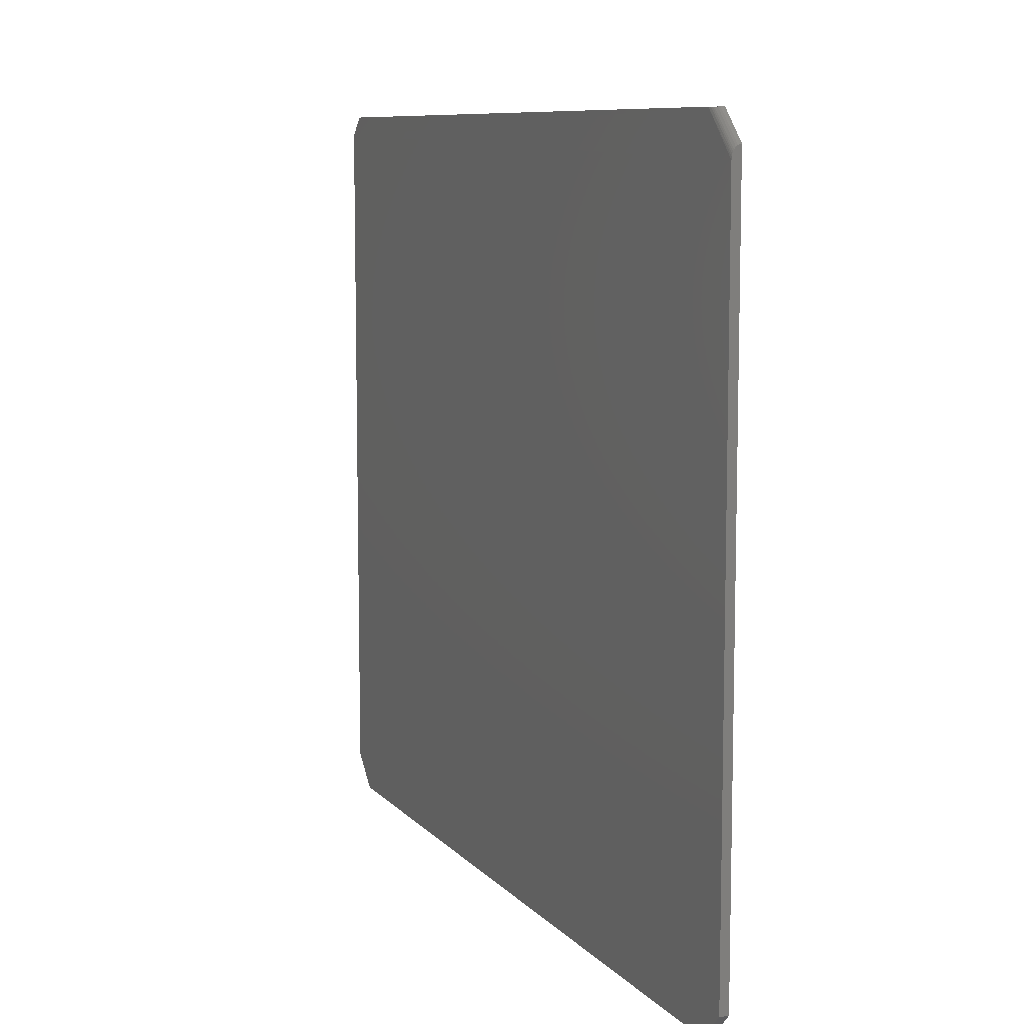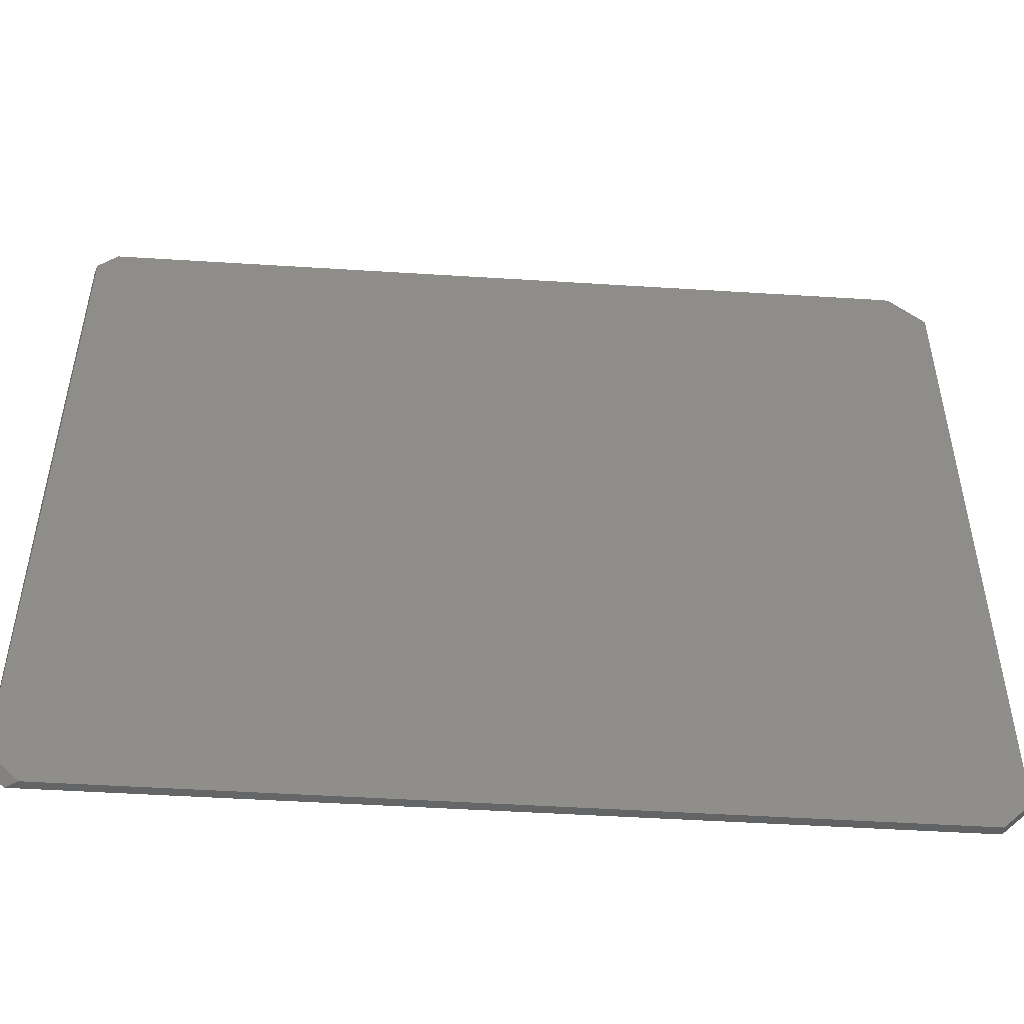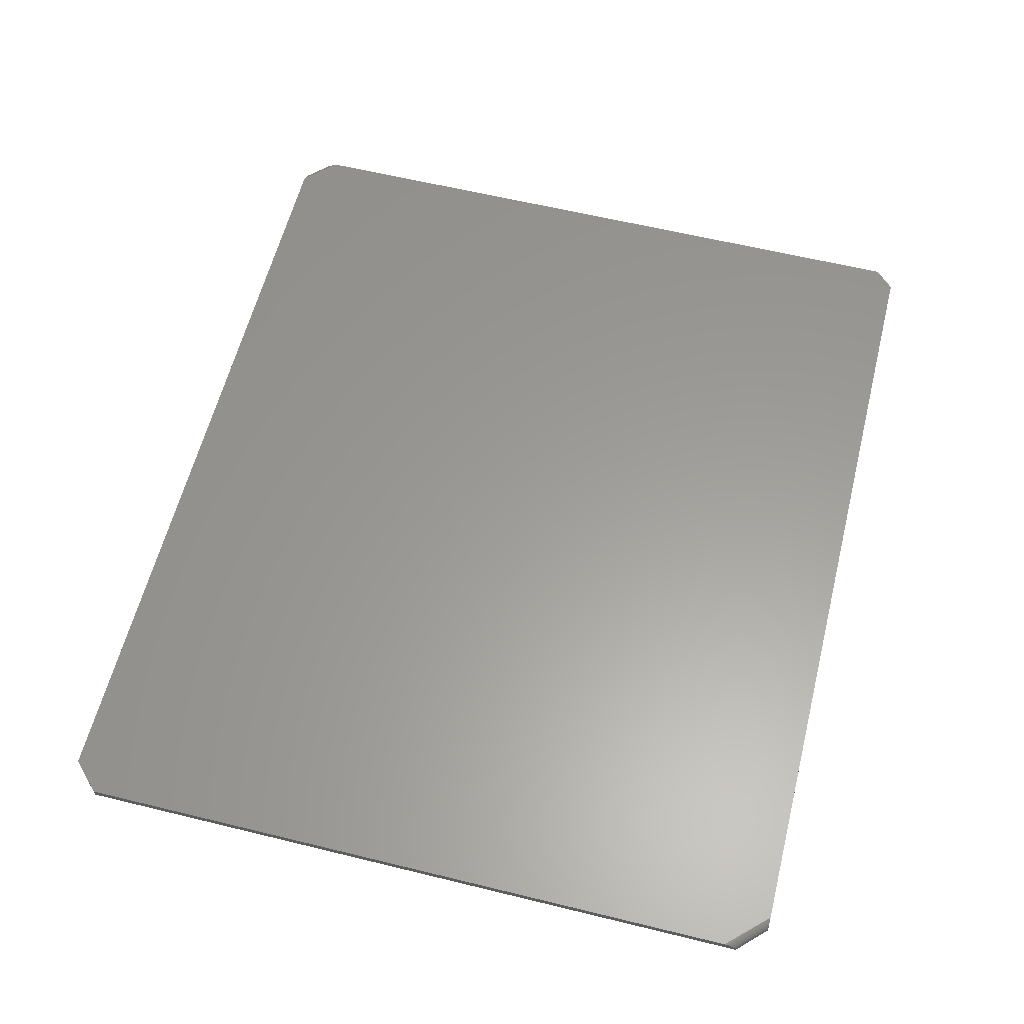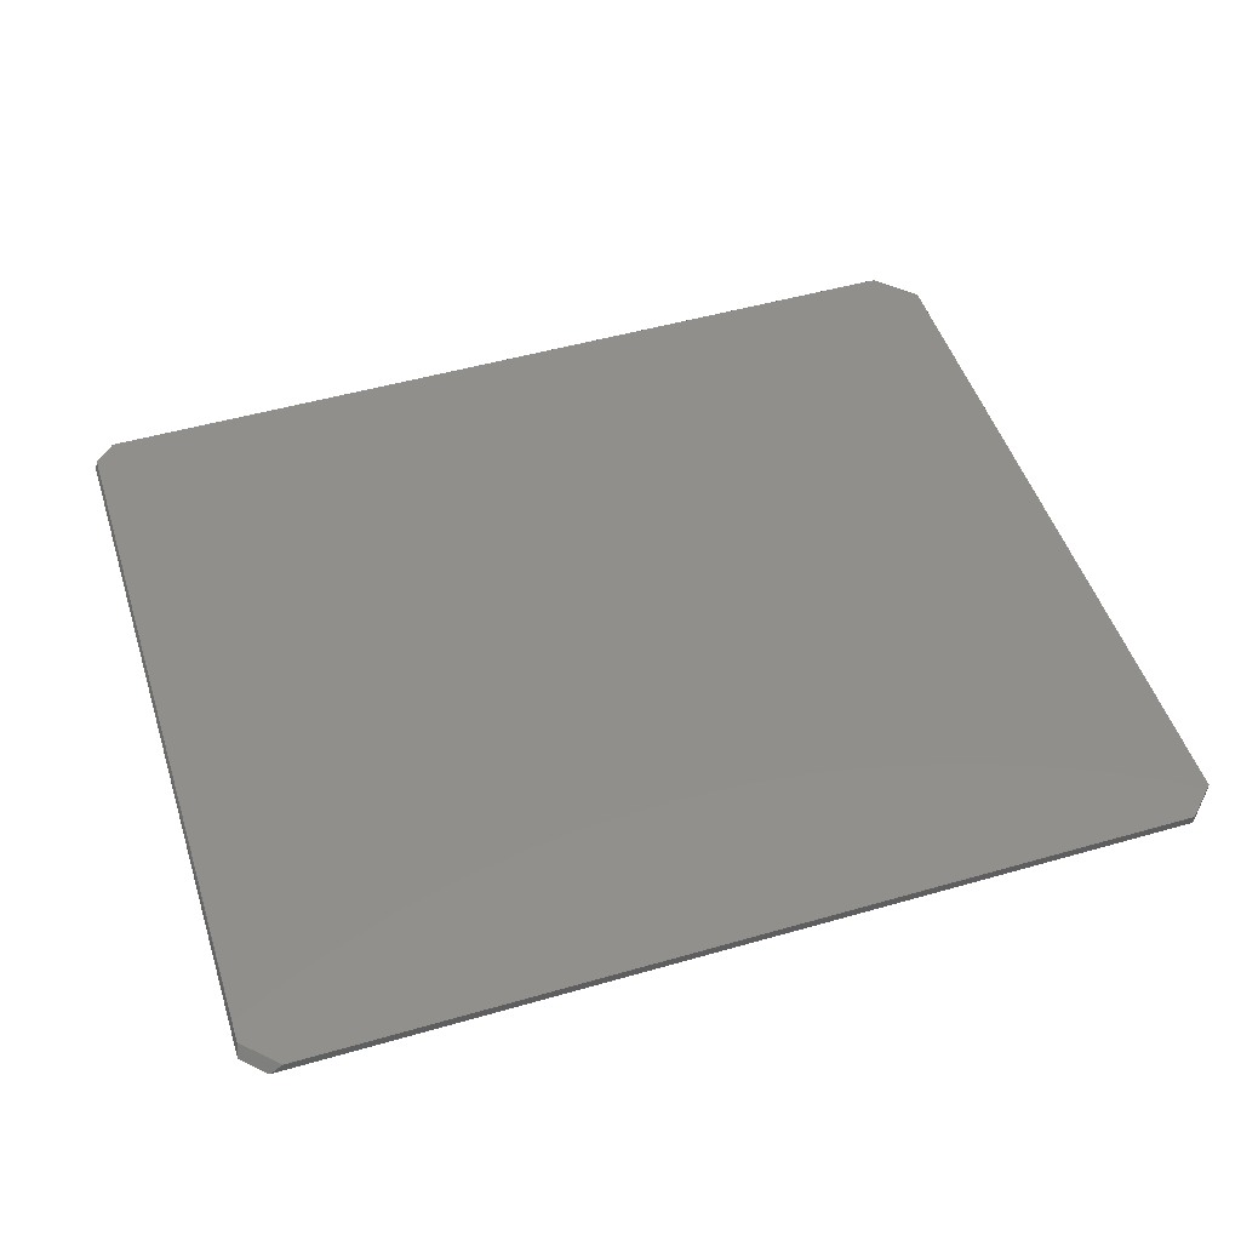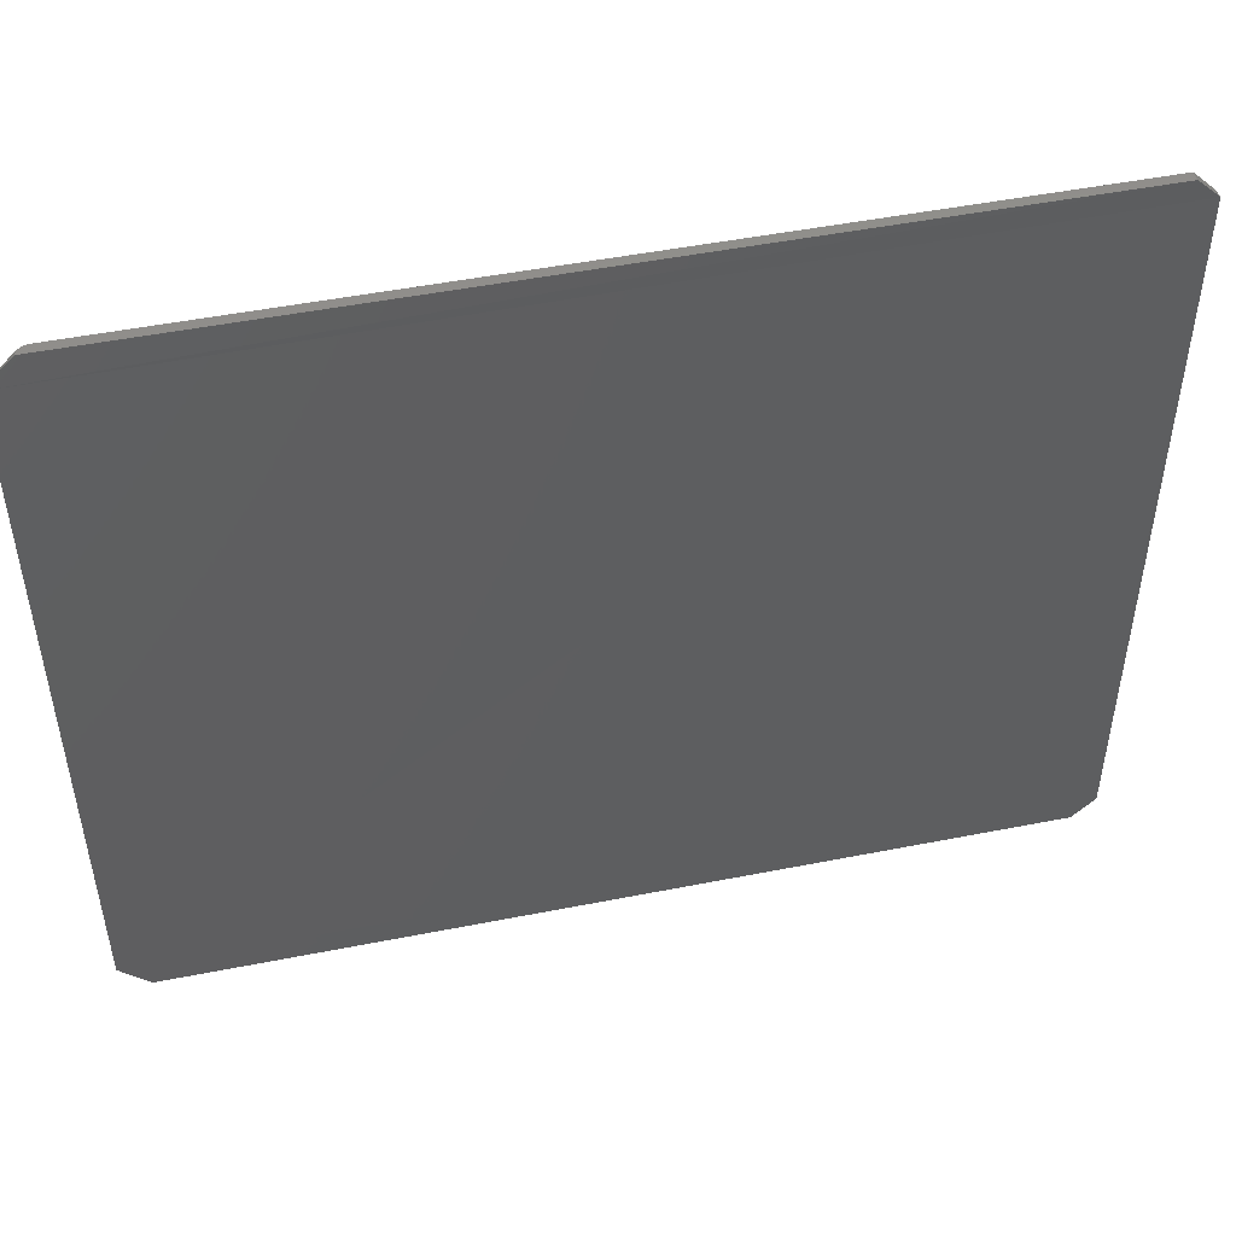
<metadata>
{"format":"stl","ext":"stl","renderer":"f3d","projection":"perspective","resolution":1024,"background":"white","views":[{"elev":8.9,"azim":67.3,"up":"+Y"},{"elev":-48.9,"azim":-4.0,"up":"+Y"},{"elev":60.2,"azim":104.1,"up":"+Z"},{"elev":49.5,"azim":-17.6,"up":"+Z"},{"elev":49.0,"azim":167.6,"up":"+Y"}]}
</metadata>
<code>
# stl→obj: 32 verts, 59 faces
v 0.7153 0.6708 0.007764
v -0.03125 0.6537 0.007812
v 0.75 0.6348 0.007812
v -0.01414 0.6708 0.007812
v 0.714 0.6708 0.007812
v 0.75 0.03125 0.007812
v -0.03125 0.03449 0.007812
v 0.7251 0.006332 0.007812
v -0.003096 0.006332 0.007812
v 0.7197 0.6708 0.006721
v 0.7181 0.6708 0.007255
v 0.723 0.6708 0.00458
v 0.7211 0.6708 0.00603
v -0.01414 0.6708 0
v 0.7242 0.6708 0.003085
v 0.7249 0.6708 0.001556
v 0.7251 0.6708 0
v 0.75 0.6457 0.001556
v 0.75 0.645 0.003085
v 0.75 0.6438 0.00458
v 0.75 0.6373 0.007617
v 0.75 0.6419 0.00603
v 0.75 0.6405 0.006721
v 0.75 0.6389 0.007255
v 0.75 0.6459 0
v 0.75 0.03125 0
v -0.03354 0.6514 0.002288
v -0.03354 0.02573 0
v 0.7251 0.006332 0
v -0.01414 0.006332 0
v -0.03354 0.3386 0.002288
v -0.03125 0.3386 0
f 1 2 3
f 2 1 4
f 4 1 5
f 3 2 6
f 6 2 7
f 6 7 8
f 8 7 9
f 5 1 10
f 10 1 11
f 12 10 13
f 14 4 5
f 14 5 10
f 14 10 12
f 14 12 15
f 14 15 16
f 14 16 17
f 18 19 20
f 21 20 22
f 21 22 23
f 21 23 24
f 25 18 20
f 25 20 21
f 25 21 3
f 25 3 6
f 25 6 26
f 25 14 17
f 14 25 27
f 27 25 26
f 27 26 28
f 28 26 29
f 28 29 30
f 23 10 11
f 23 11 24
f 11 1 24
f 24 1 21
f 3 21 1
f 25 17 18
f 18 17 16
f 18 16 19
f 19 16 15
f 19 15 20
f 20 15 12
f 20 12 13
f 10 23 13
f 13 23 22
f 13 22 20
f 2 31 7
f 2 27 31
f 7 31 28
f 9 30 8
f 8 30 29
f 31 32 28
f 32 31 27
f 7 28 9
f 9 28 30
f 4 27 2
f 4 14 27
f 8 29 6
f 6 29 26

</code>
